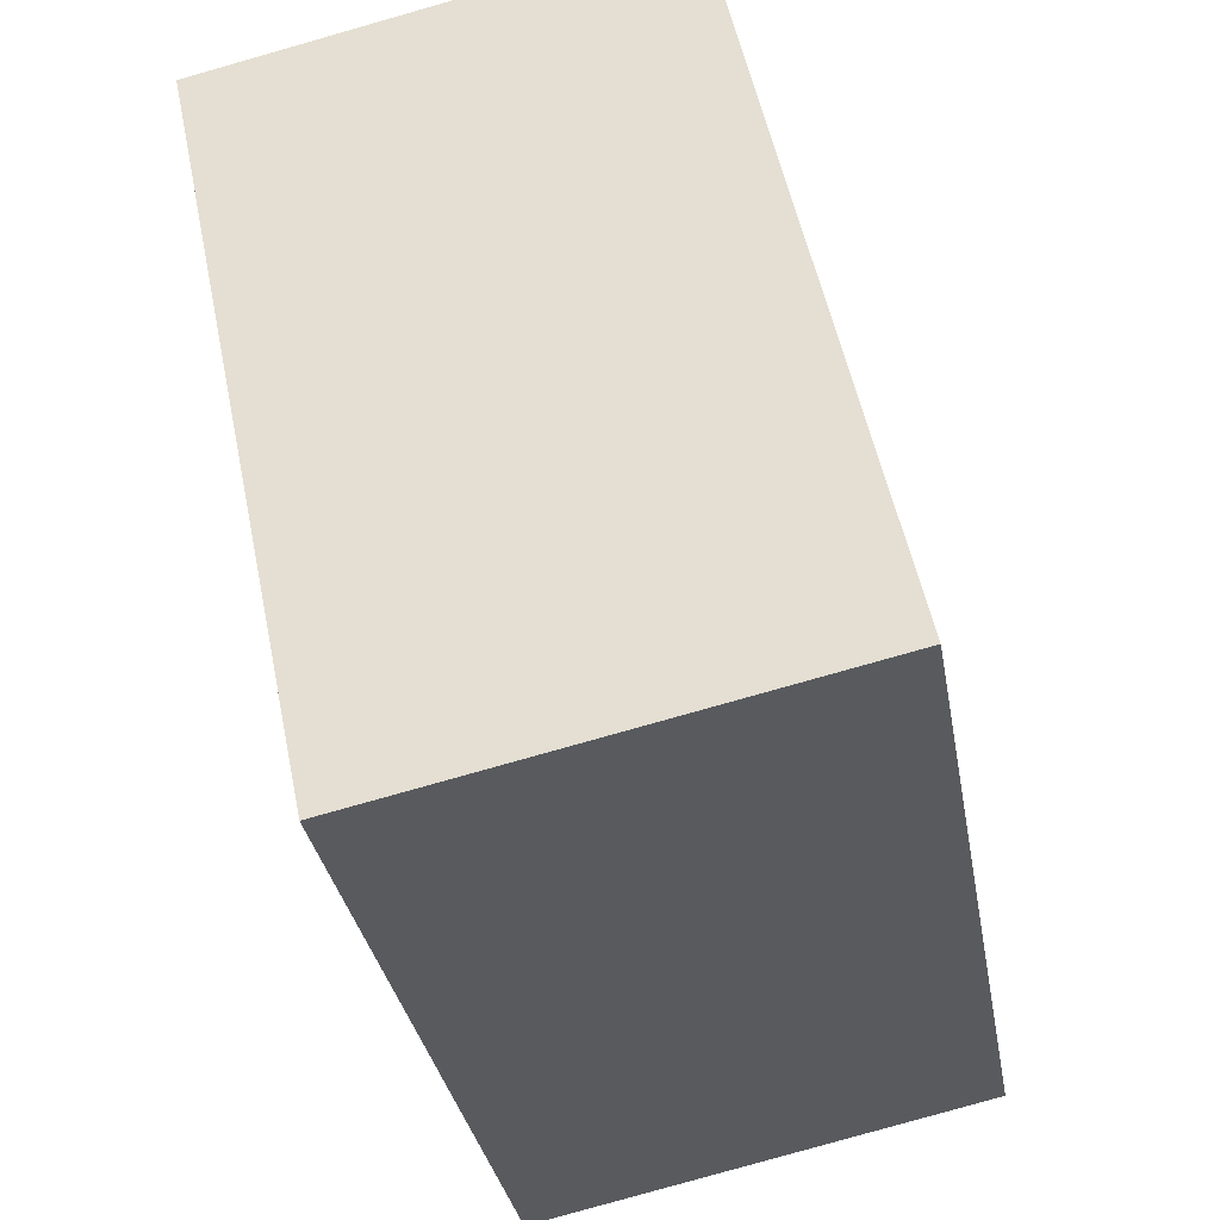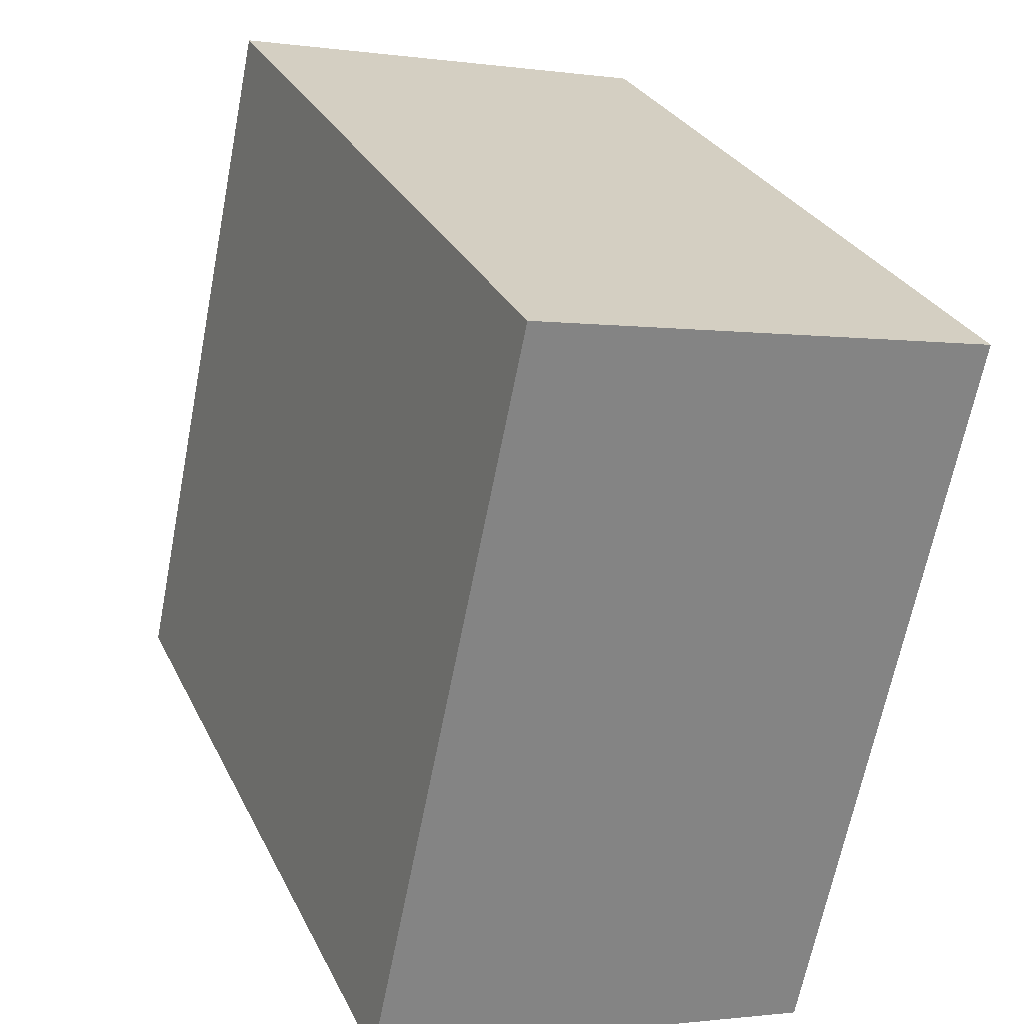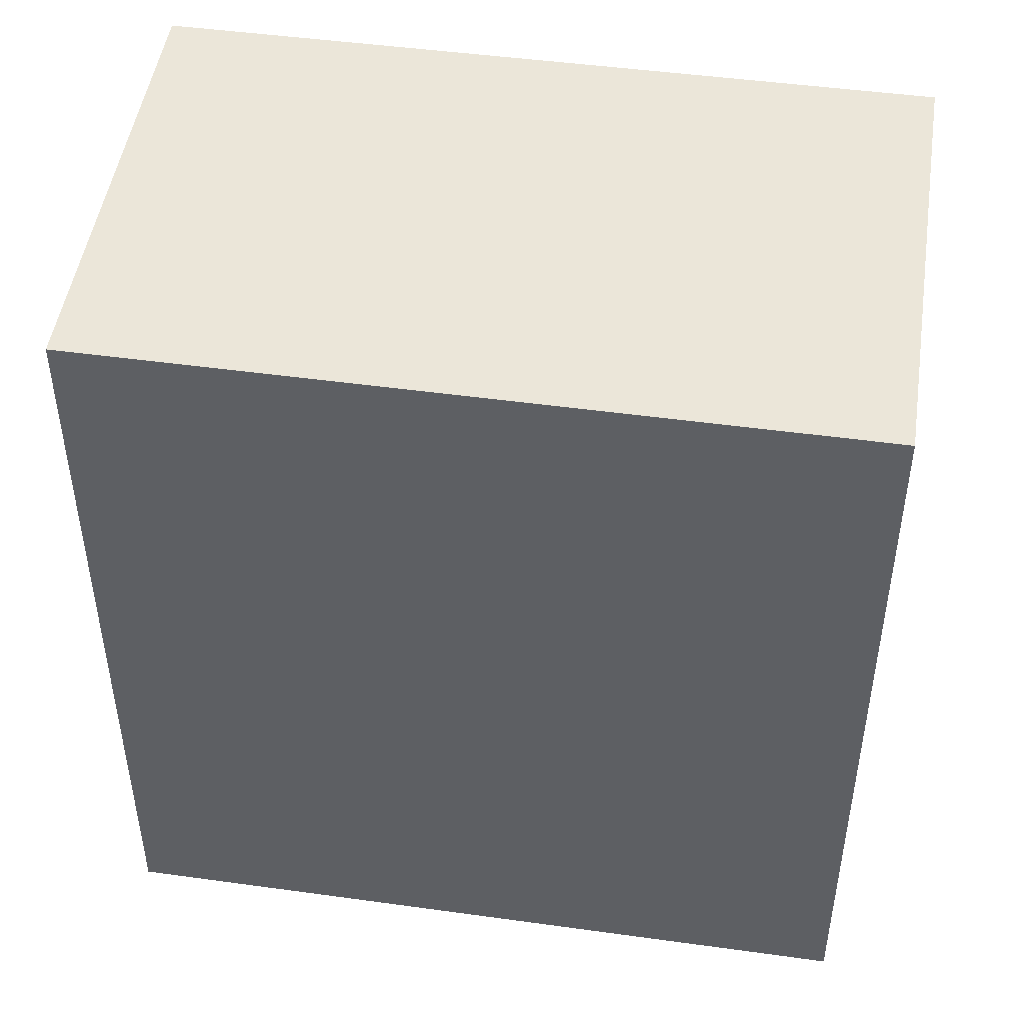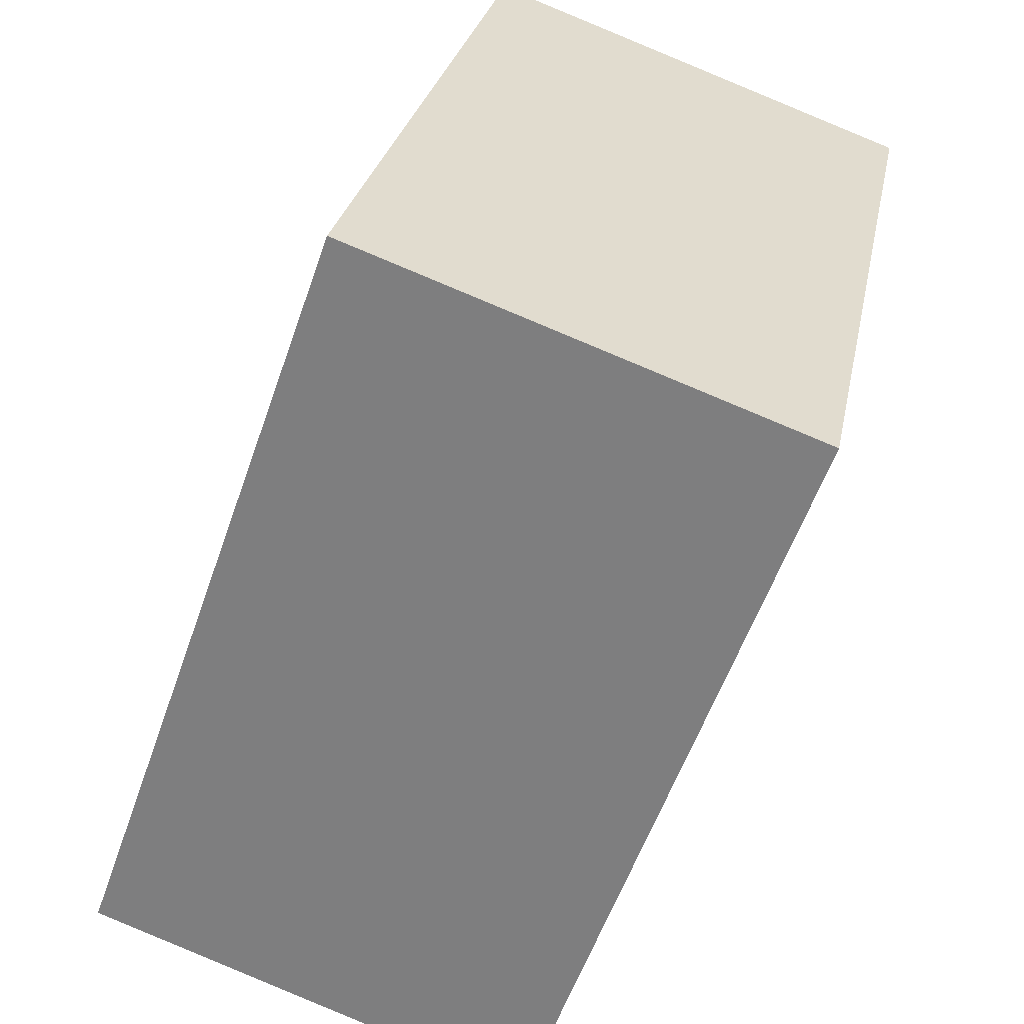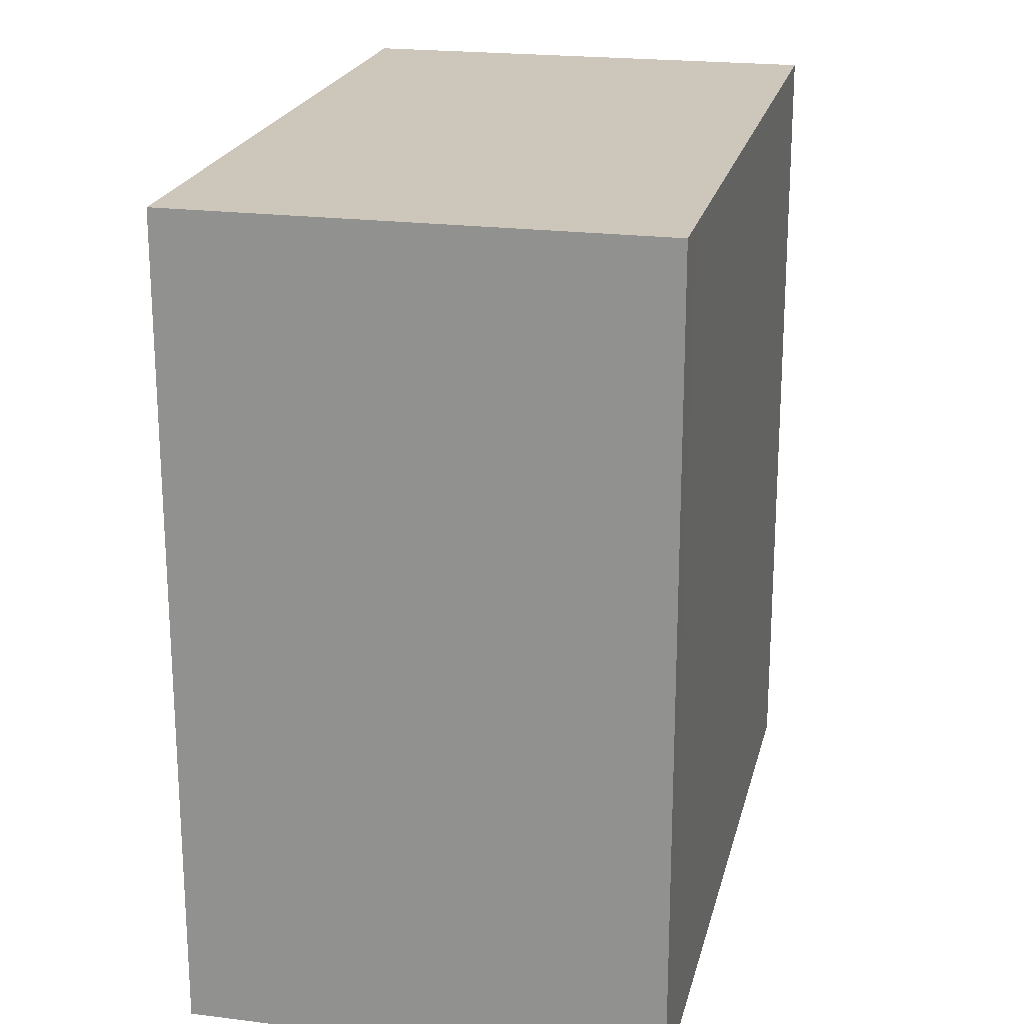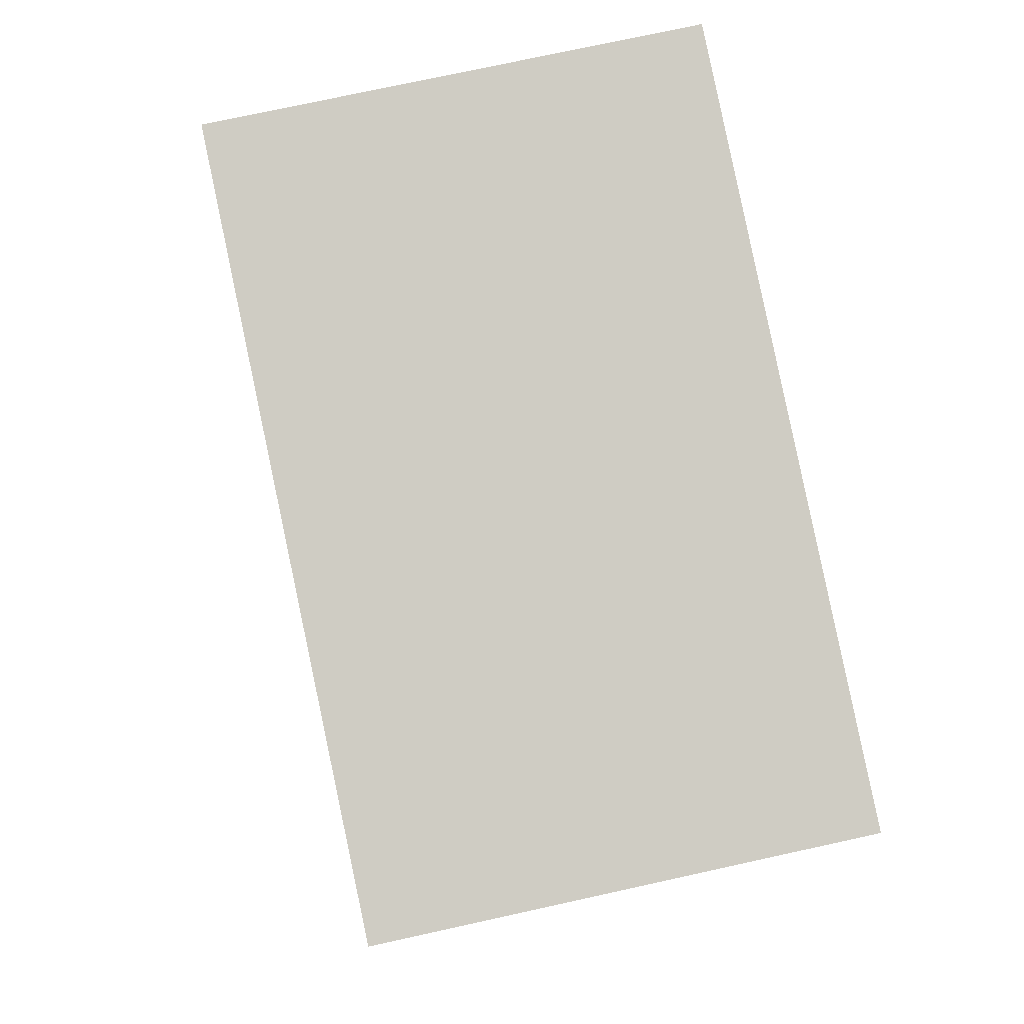
<metadata>
{"format":"obj","ext":"obj","renderer":"f3d","projection":"perspective","resolution":1024,"background":"white","views":[{"elev":-32.9,"azim":-170.1,"up":"+Z"},{"elev":28.9,"azim":-22.0,"up":"+Z"},{"elev":47.9,"azim":110.7,"up":"+Y"},{"elev":-57.4,"azim":-19.2,"up":"+Z"},{"elev":21.3,"azim":-155.2,"up":"+Y"},{"elev":-4.6,"azim":176.4,"up":"+Z"}]}
</metadata>
<code>
v  0 8.048 4.928e-16
v  4.664 8.048 -0.541
v  4.573 8.048 -0.978
v  6.107 8.048 6.345
v  0.099 8.048 0.464
v  1.565 8.048 7.352
v  4.573 5.989e-17 -0.978
v  0 0 0
v  1.565 -4.502e-16 7.352
v  0.099 -2.841e-17 0.464
v  6.107 -3.885e-16 6.345
v  4.664 3.313e-17 -0.541
g defaultobject
f 1 2 3
f 2 1 4
f 4 1 5
f 4 5 6
f 7 1 3
f 1 7 8
f 8 5 1
f 5 8 6
f 6 8 9
f 9 8 10
f 9 4 6
f 4 9 11
f 2 7 3
f 7 2 4
f 7 4 12
f 12 4 11
f 10 11 9
f 11 10 8
f 11 8 12
f 12 8 7

</code>
